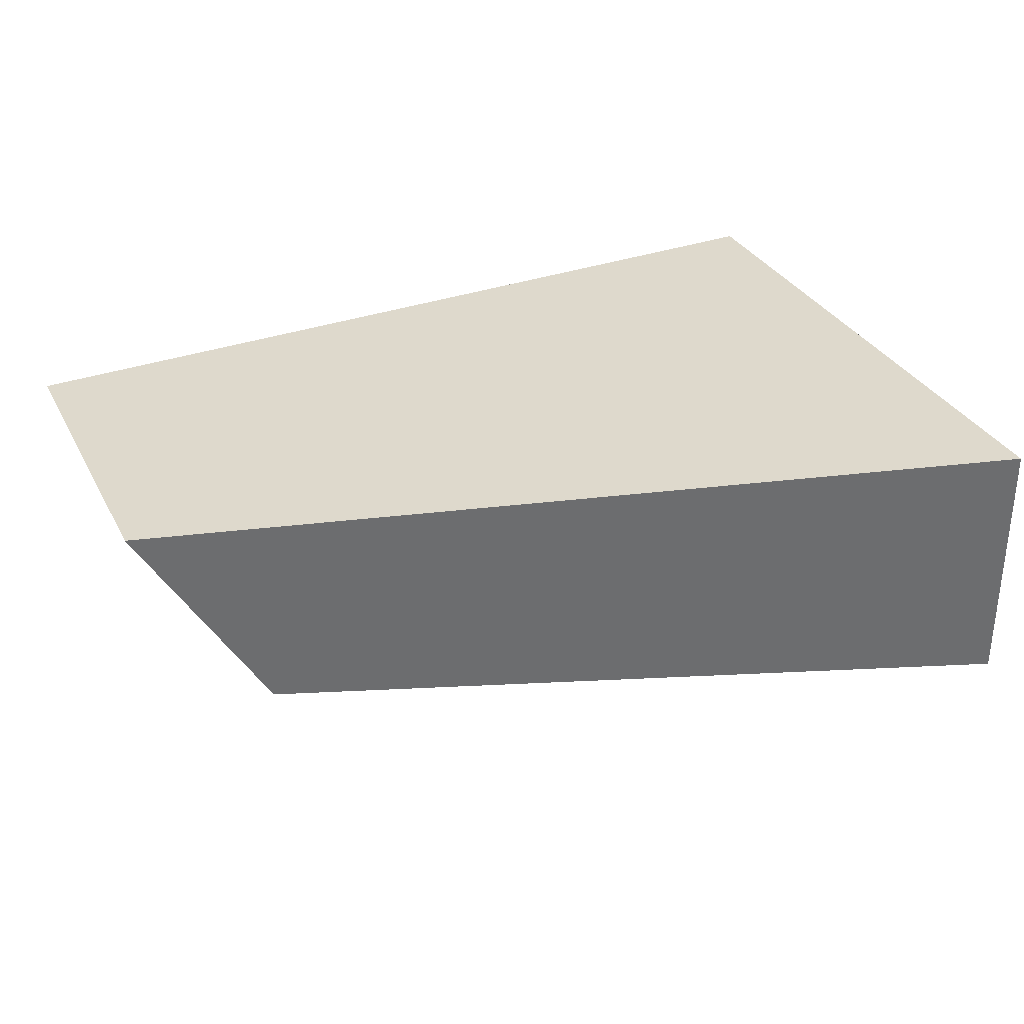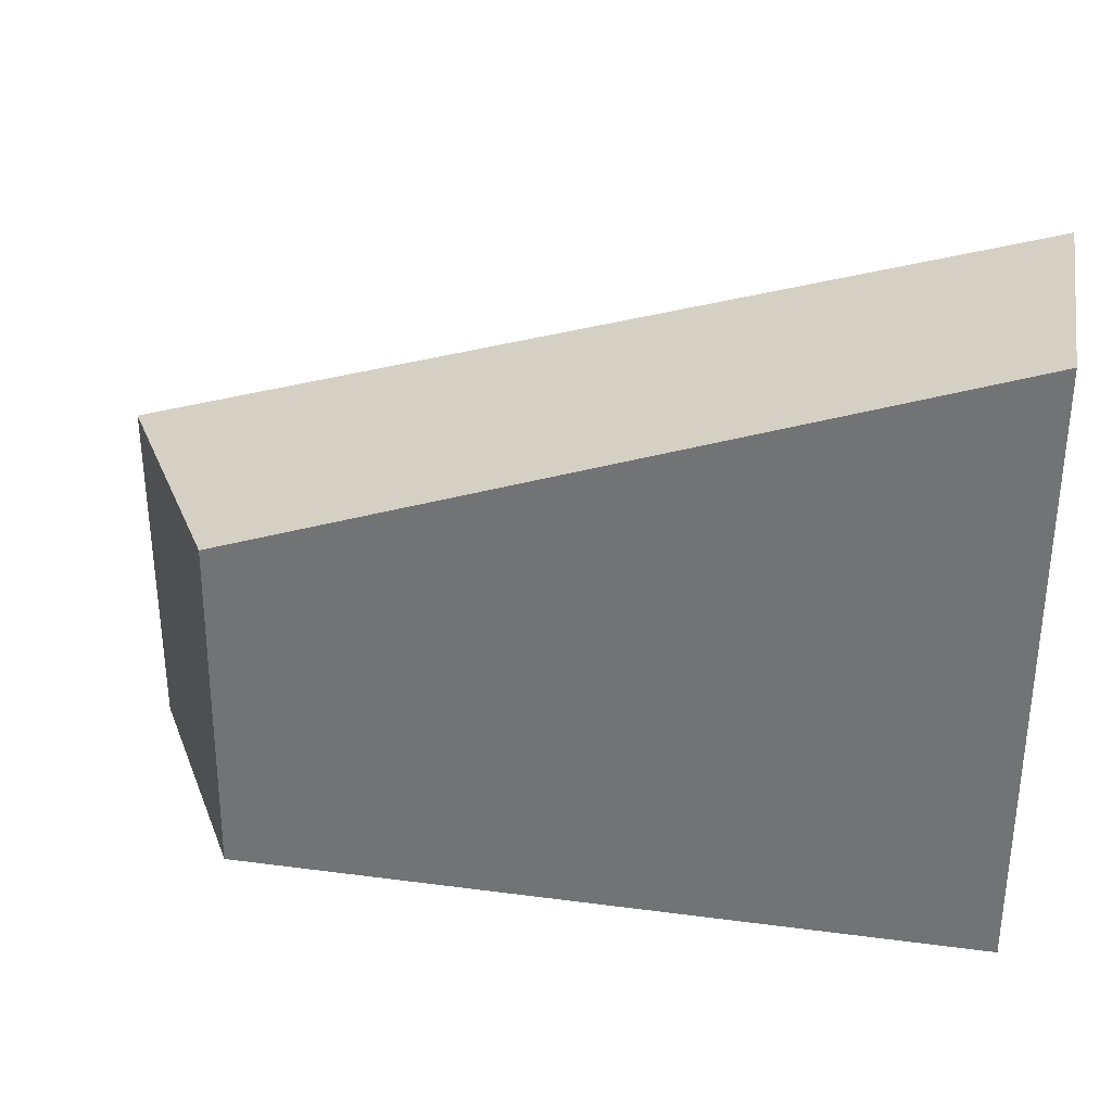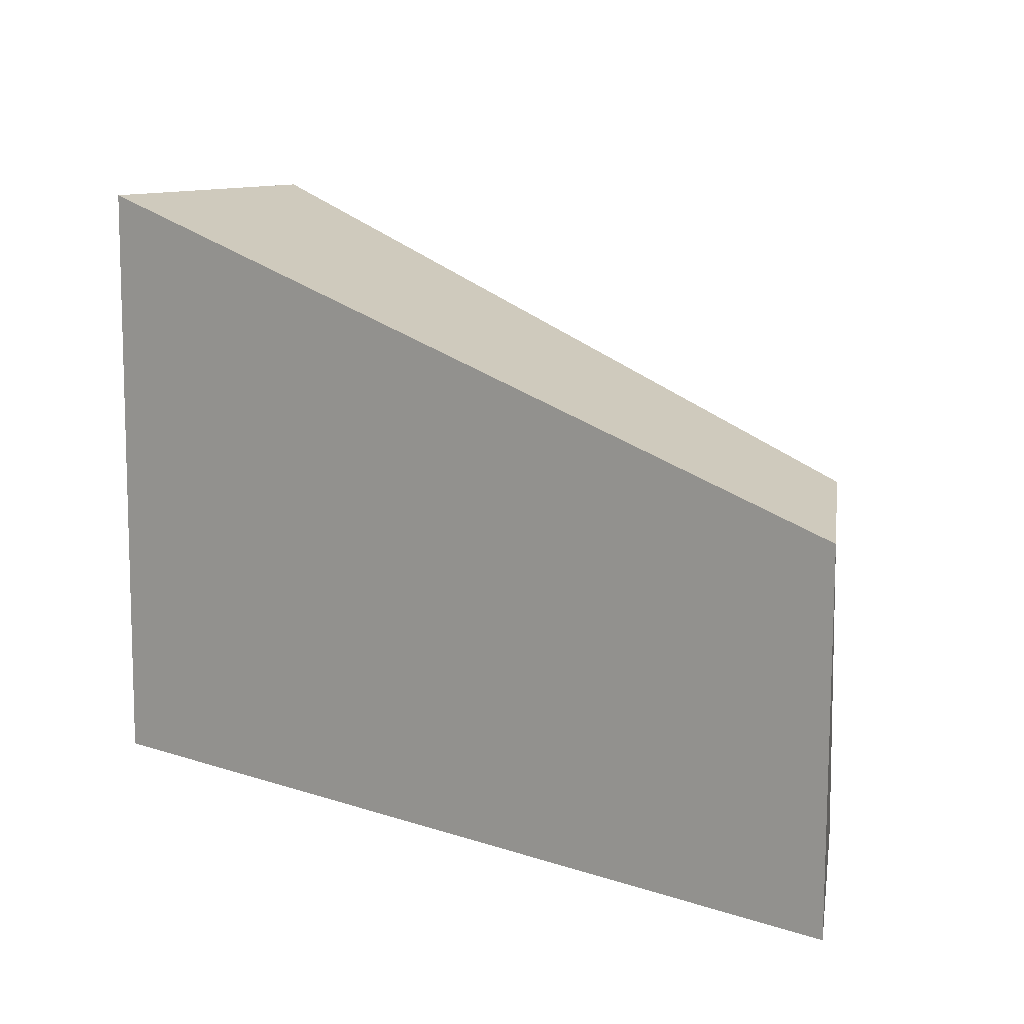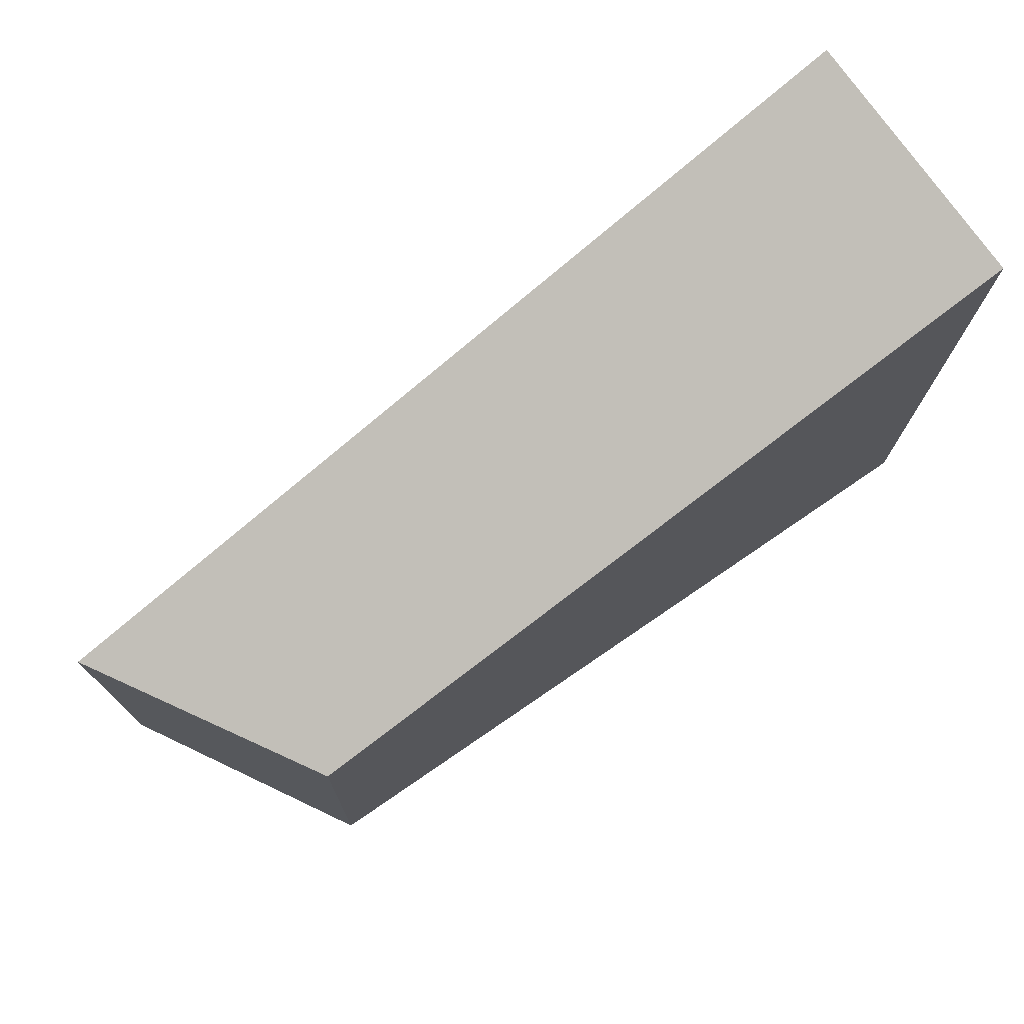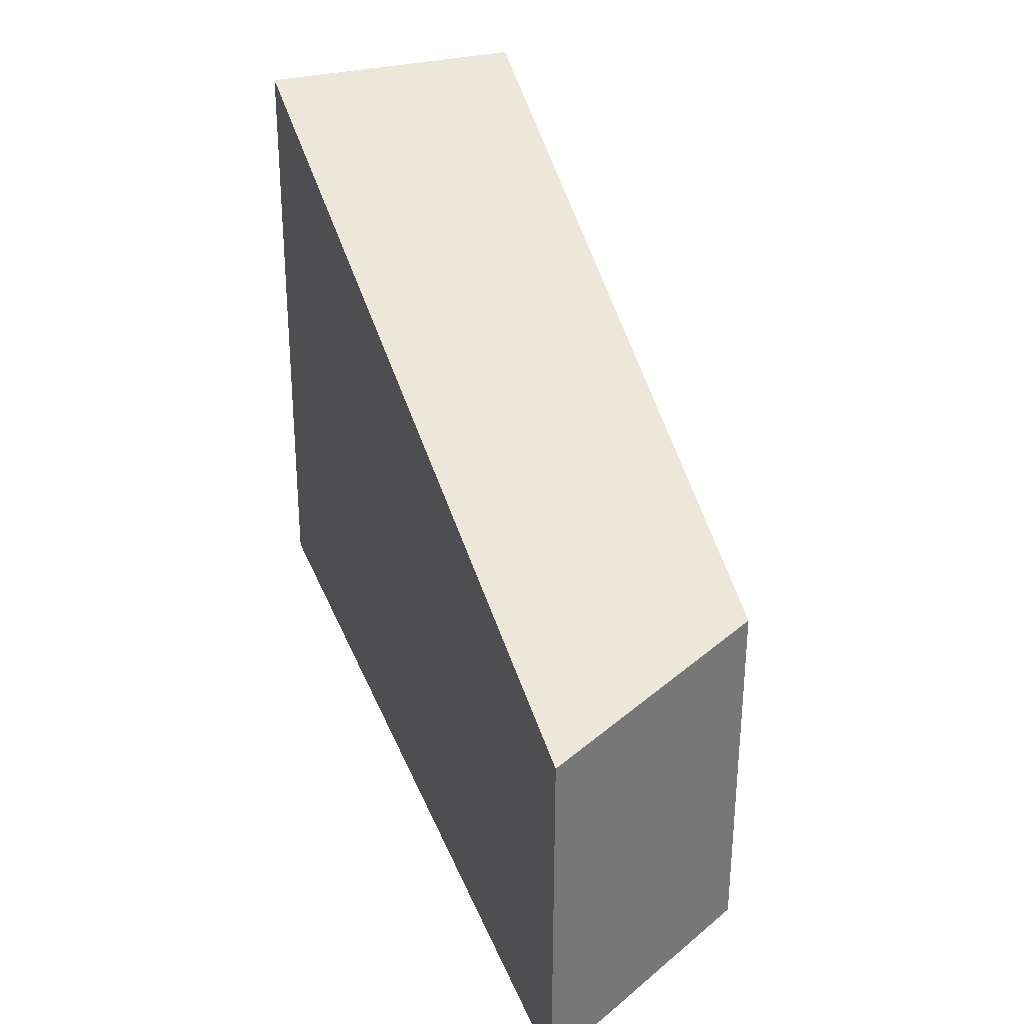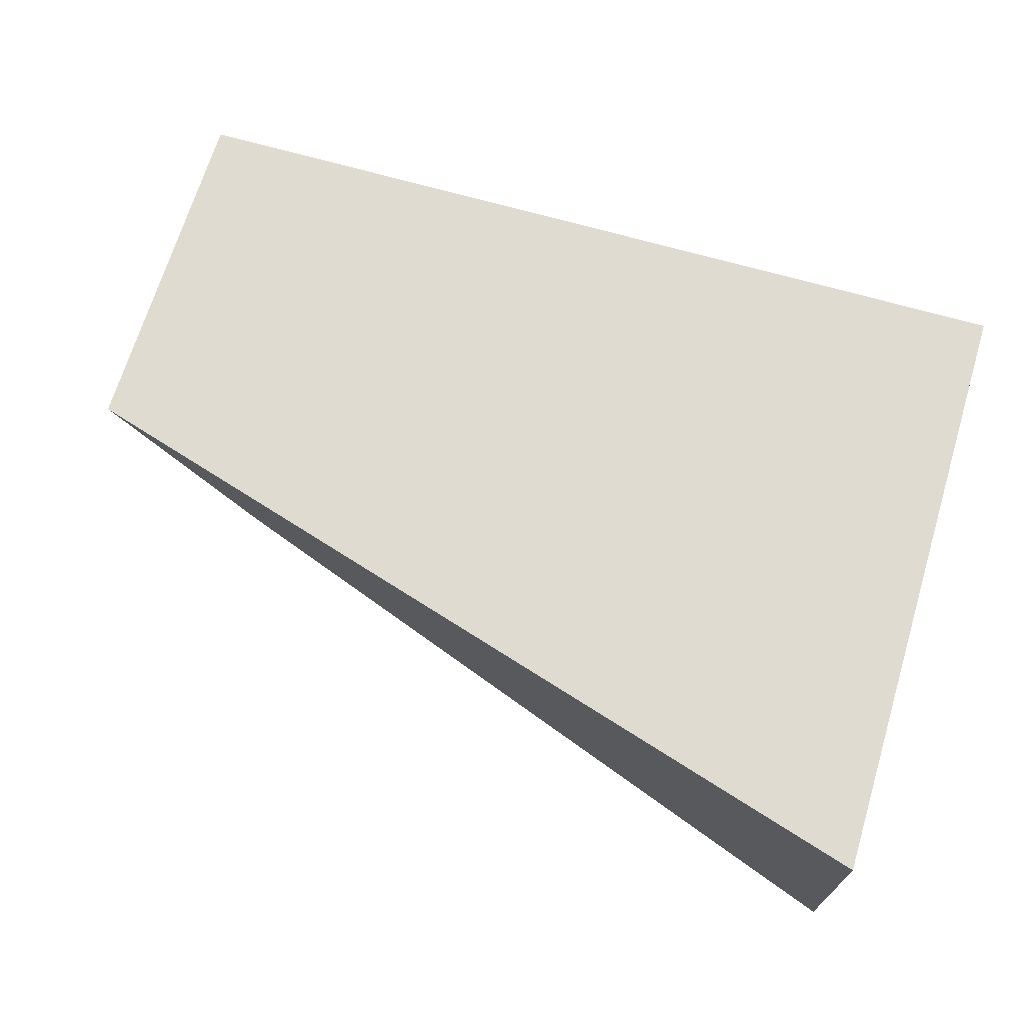
<metadata>
{"format":"obj","ext":"obj","renderer":"f3d","projection":"perspective","resolution":1024,"background":"white","views":[{"elev":31.6,"azim":156.1,"up":"+Z"},{"elev":32.1,"azim":-169.6,"up":"+Y"},{"elev":12.1,"azim":39.6,"up":"+Y"},{"elev":74.5,"azim":145.3,"up":"+Y"},{"elev":34.1,"azim":72.1,"up":"+Y"},{"elev":69.5,"azim":-163.2,"up":"+Z"}]}
</metadata>
<code>
g Ramp_01k_COL
v 19.04 1.953 -85.94
v 4.002 1.994 -85.43
v 4.003 12.44 -85.54
v 19.04 8.048 -85.94
v 19.04 8.048 -85.94
v 4.003 12.44 -85.54
v 4.003 12.44 -90.01
v 16.68 8.051 -89.89
v 16.68 8.051 -89.89
v 4.003 12.44 -90.01
v 4.002 1.994 -89.93
v 16.77 1.956 -89.89
v 16.77 1.956 -89.89
v 4.002 1.994 -89.93
v 4.002 1.994 -85.43
v 19.04 1.953 -85.94
v 4.002 1.994 -85.43
v 4.002 1.994 -89.93
v 4.003 12.44 -90.01
v 4.003 12.44 -85.54
v 16.77 1.956 -89.89
v 19.04 1.953 -85.94
v 19.04 8.048 -85.94
v 16.68 8.051 -89.89
g Ramp_01k_COL_0
f 3 2 1
f 4 3 1
f 7 6 5
f 8 7 5
f 11 10 9
f 12 11 9
f 15 14 13
f 16 15 13
f 19 18 17
f 20 19 17
f 23 22 21
f 24 23 21

</code>
